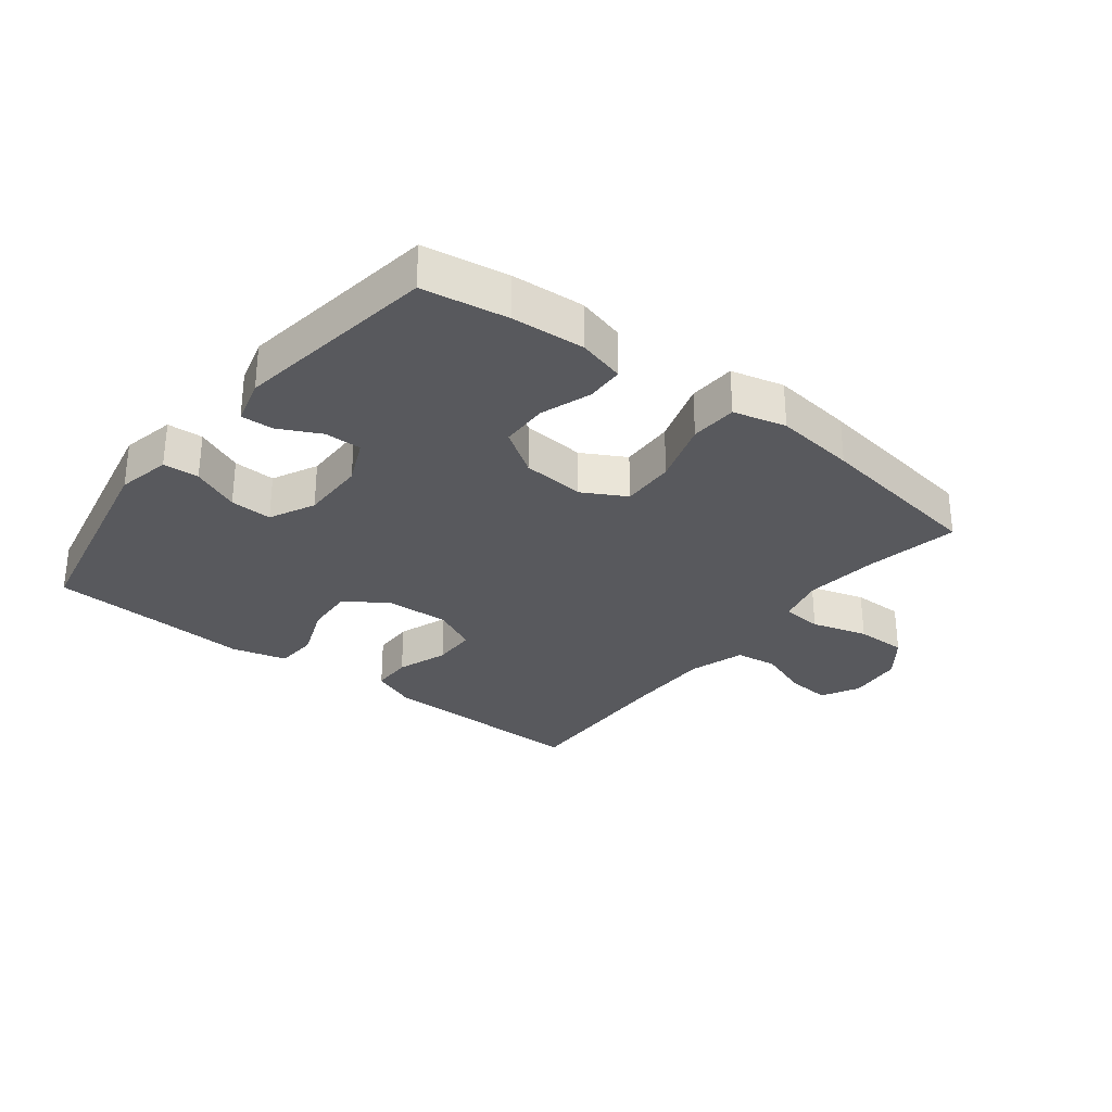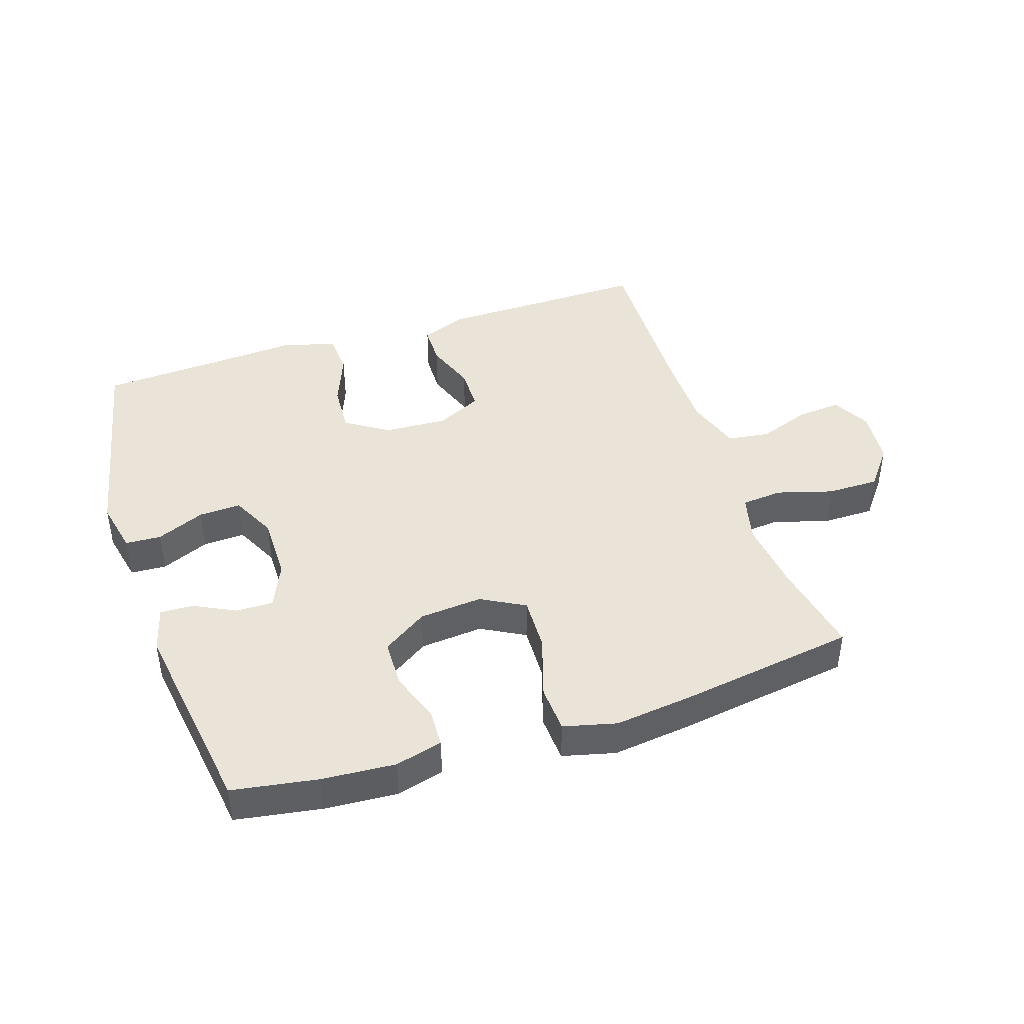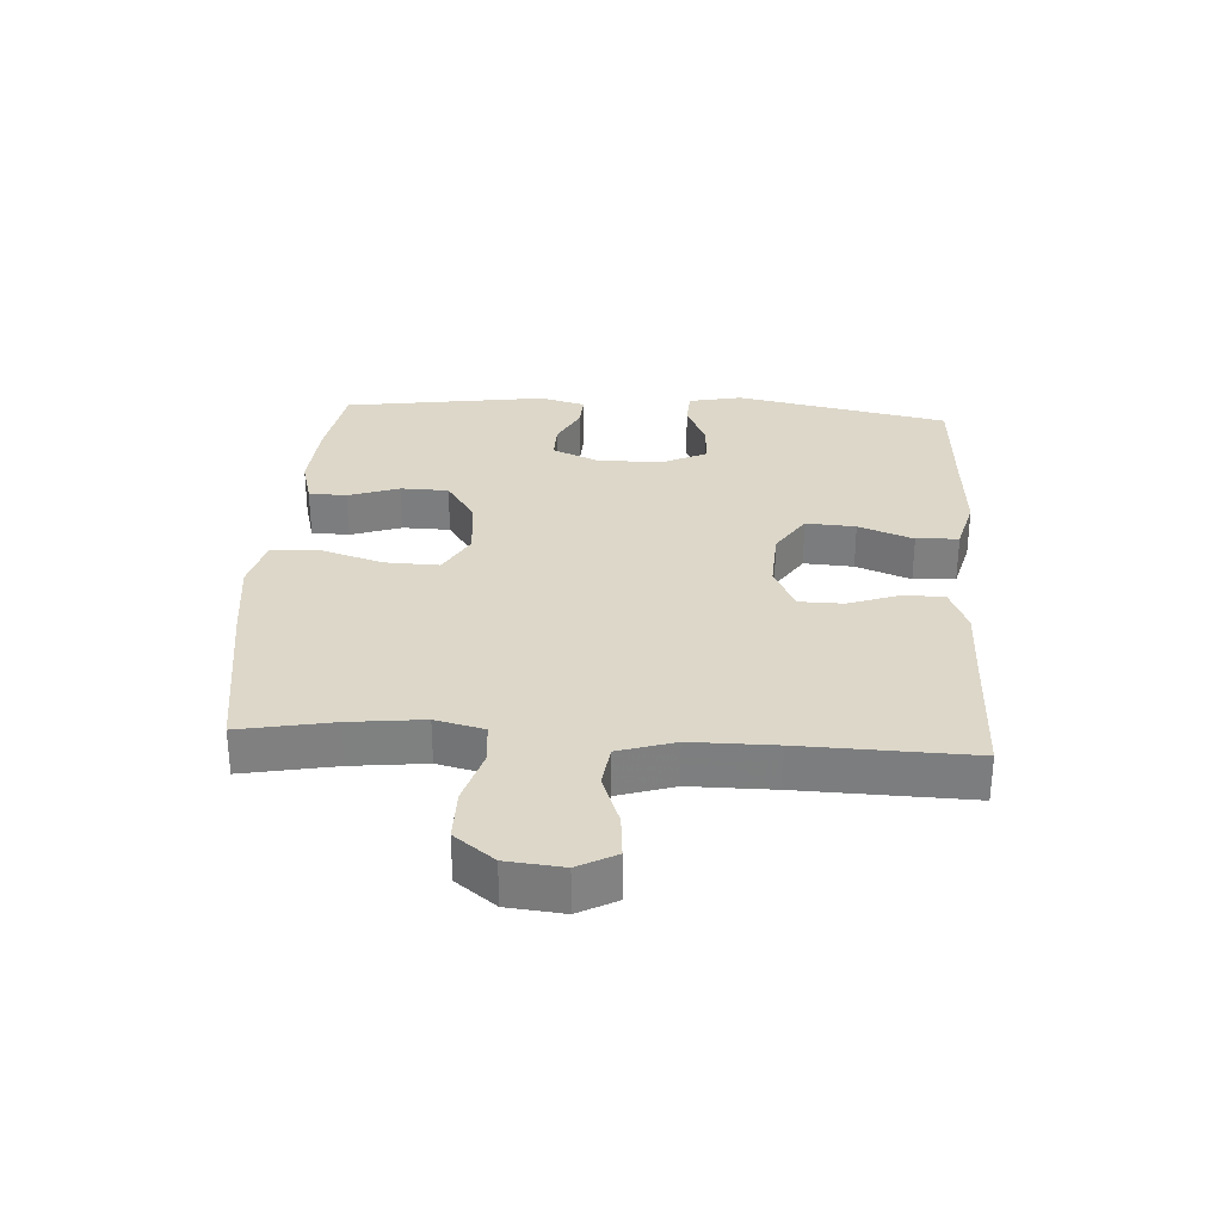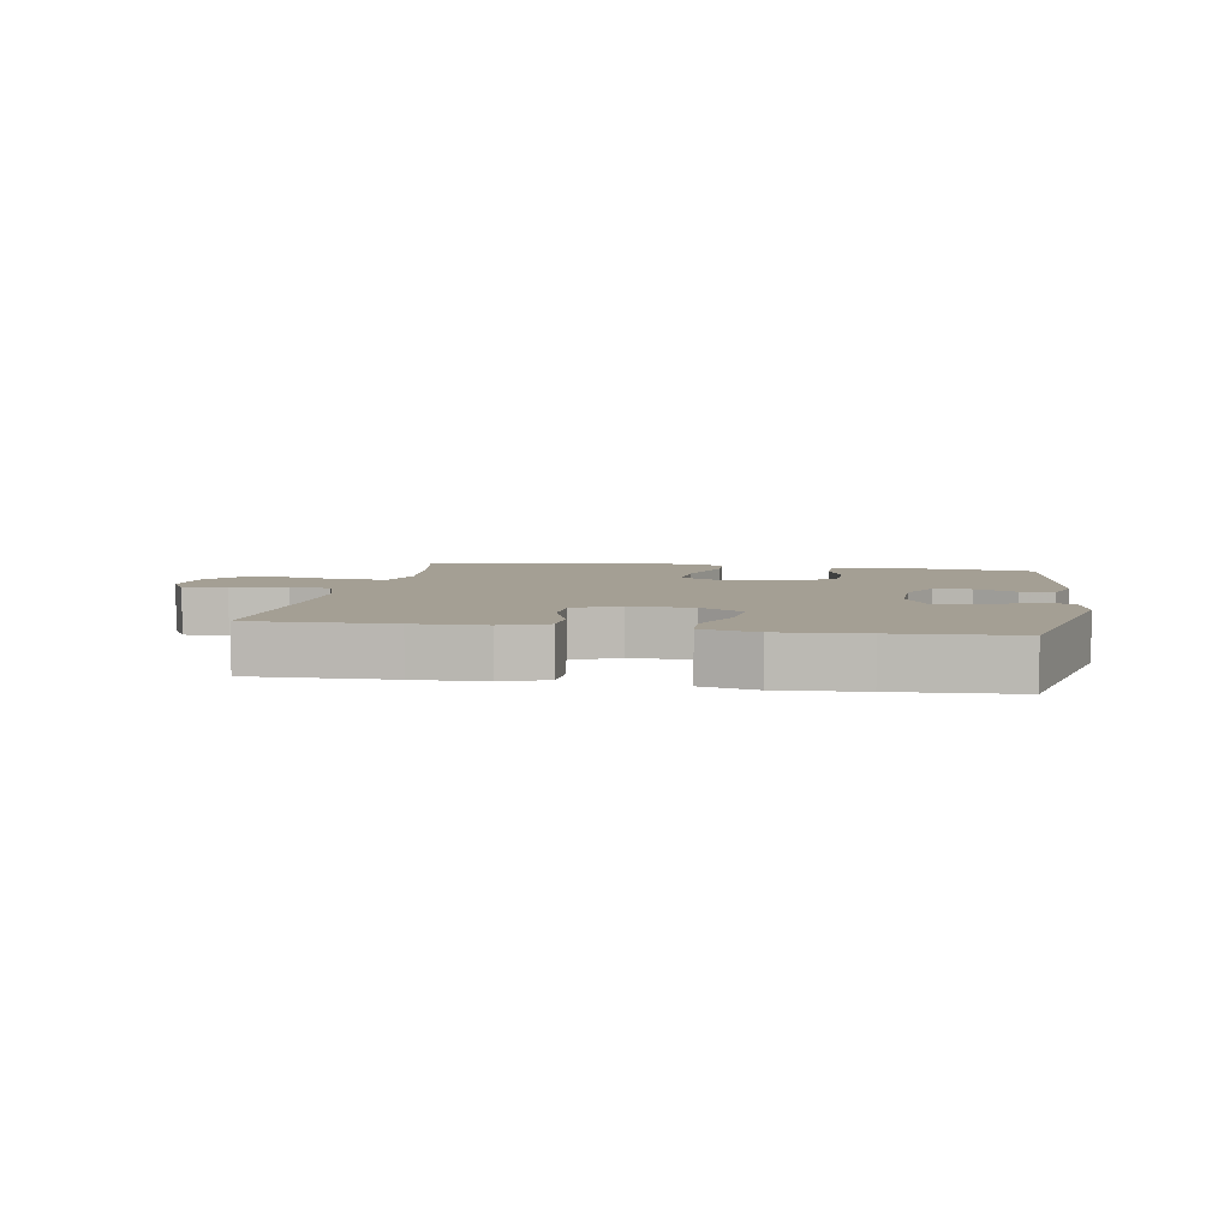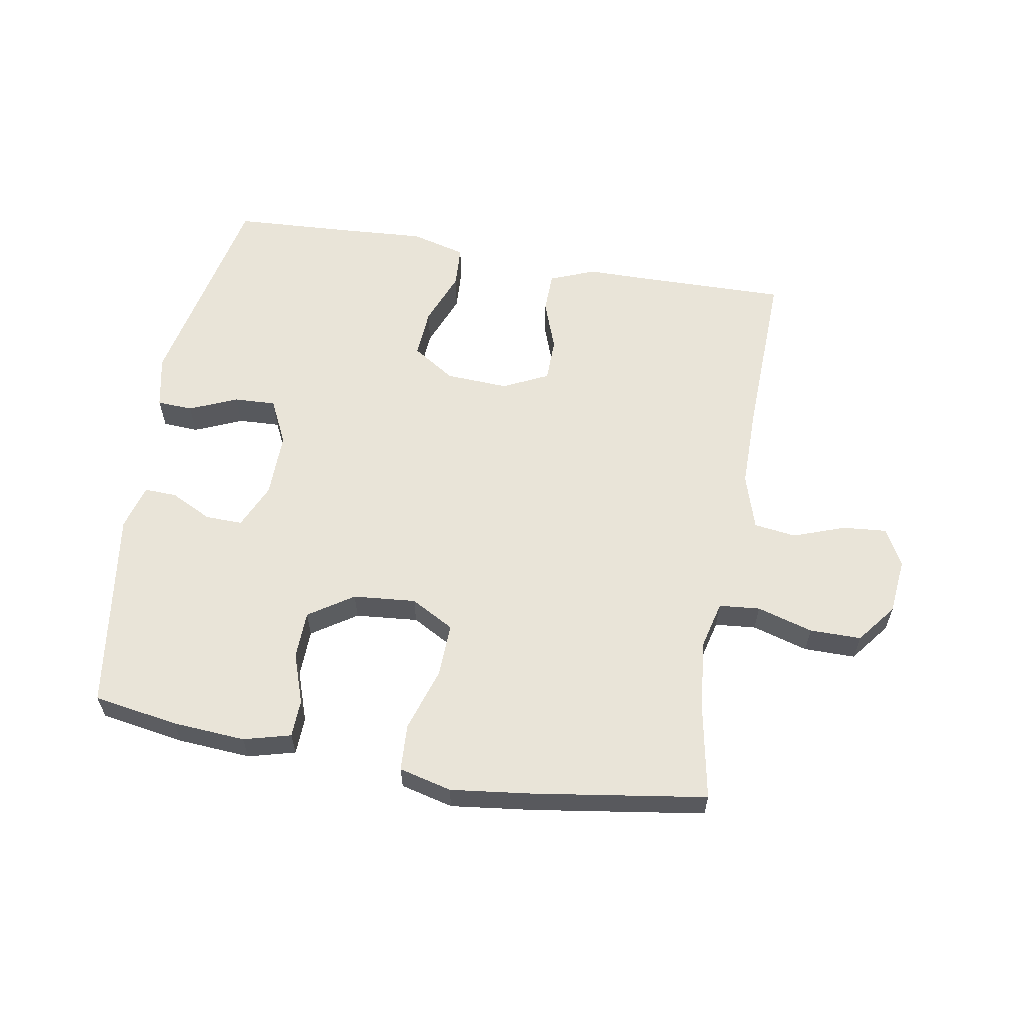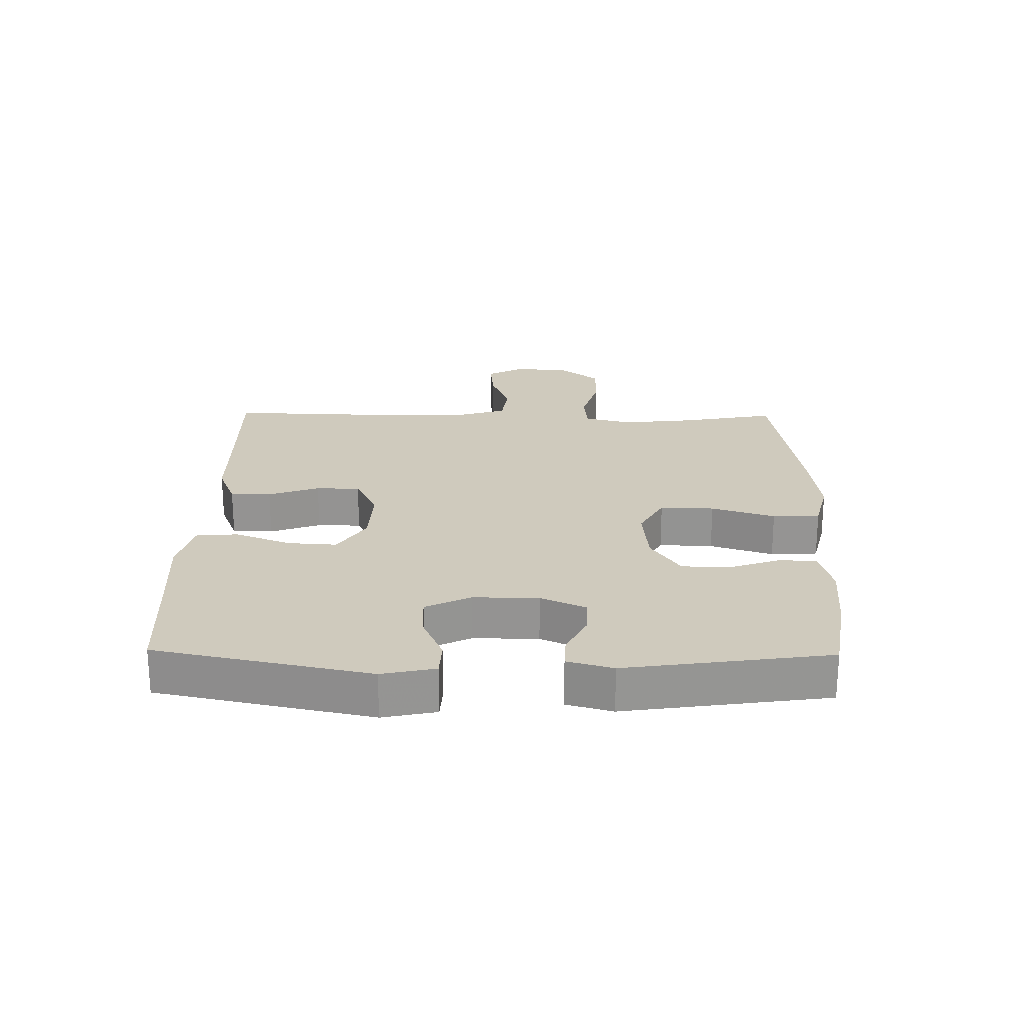
<metadata>
{"format":"obj","ext":"obj","renderer":"f3d","projection":"perspective","resolution":1024,"background":"white","views":[{"elev":-30.0,"azim":142.1,"up":"+Y"},{"elev":42.8,"azim":161.8,"up":"+Y"},{"elev":30.3,"azim":-86.5,"up":"+Y"},{"elev":5.5,"azim":10.0,"up":"+Y"},{"elev":59.8,"azim":-170.1,"up":"+Y"},{"elev":23.0,"azim":90.9,"up":"+Y"}]}
</metadata>
<code>
v -0.5 0.07 -0.5
v -0.472 0.07 -0.352
v -0.459 0.07 -0.235
v -0.478 0.07 -0.158
v -0.543 0.07 -0.152
v -0.632 0.07 -0.178
v -0.714 0.07 -0.178
v -0.763 0.07 -0.115
v -0.772 0.07 -0.026
v -0.74 0.07 0.034
v -0.67 0.07 0.028
v -0.587 0.07 -0.002
v -0.52 0.07 0.007
v -0.492 0.07 0.096
v -0.492 0.07 0.23
v -0.5 0.07 0.5
v -0.276 0.07 0.496
v -0.163 0.07 0.495
v -0.091 0.07 0.466
v -0.09 0.07 0.401
v -0.119 0.07 0.32
v -0.118 0.07 0.25
v -0.046 0.07 0.215
v 0.054 0.07 0.22
v 0.122 0.07 0.264
v 0.117 0.07 0.343
v 0.083 0.07 0.43
v 0.087 0.07 0.497
v 0.175 0.07 0.52
v 0.309 0.07 0.511
v 0.5 0.07 0.5
v 0.57 0.07 0.16
v 0.552 0.07 0.075
v 0.495 0.07 0.072
v 0.419 0.07 0.105
v 0.352 0.07 0.108
v 0.317 0.07 0.036
v 0.318 0.07 -0.068
v 0.35 0.07 -0.14
v 0.409 0.07 -0.139
v 0.475 0.07 -0.106
v 0.527 0.07 -0.104
v 0.547 0.07 -0.177
v 0.5 0.07 -0.5
v 0.365 0.07 -0.522
v 0.249 0.07 -0.53
v 0.174 0.07 -0.51
v 0.172 0.07 -0.45
v 0.2 0.07 -0.369
v 0.198 0.07 -0.293
v 0.127 0.07 -0.246
v 0.027 0.07 -0.237
v -0.042 0.07 -0.275
v -0.039 0.07 -0.361
v -0.007 0.07 -0.462
v -0.011 0.07 -0.537
v -0.095 0.07 -0.558
v -0.224 0.07 -0.542
v -0.5 0 -0.5
v -0.472 0 -0.352
v -0.459 0 -0.235
v -0.478 0 -0.158
v -0.543 0 -0.152
v -0.632 0 -0.178
v -0.714 0 -0.178
v -0.763 0 -0.115
v -0.772 0 -0.026
v -0.74 0 0.034
v -0.67 0 0.028
v -0.587 0 -0.002
v -0.52 0 0.007
v -0.492 0 0.096
v -0.492 0 0.23
v -0.5 0 0.5
v -0.276 0 0.496
v -0.163 0 0.495
v -0.091 0 0.466
v -0.09 0 0.401
v -0.119 0 0.32
v -0.118 0 0.25
v -0.046 0 0.215
v 0.054 0 0.22
v 0.122 0 0.264
v 0.117 0 0.343
v 0.083 0 0.43
v 0.087 0 0.497
v 0.175 0 0.52
v 0.309 0 0.511
v 0.5 0 0.5
v 0.57 0 0.16
v 0.552 0 0.075
v 0.495 0 0.072
v 0.419 0 0.105
v 0.352 0 0.108
v 0.317 0 0.036
v 0.318 0 -0.068
v 0.35 0 -0.14
v 0.409 0 -0.139
v 0.475 0 -0.106
v 0.527 0 -0.104
v 0.547 0 -0.177
v 0.5 0 -0.5
v 0.365 0 -0.522
v 0.249 0 -0.53
v 0.174 0 -0.51
v 0.172 0 -0.45
v 0.2 0 -0.369
v 0.198 0 -0.293
v 0.127 0 -0.246
v 0.027 0 -0.237
v -0.042 0 -0.275
v -0.039 0 -0.361
v -0.007 0 -0.462
v -0.011 0 -0.537
v -0.095 0 -0.558
v -0.224 0 -0.542
f 57 58 1 2
f 54 55 56 57
f 53 54 57 2
f 52 53 2 3
f 46 47 48 49
f 46 49 50
f 45 46 50
f 44 45 50
f 43 44 50
f 40 41 42 43
f 39 40 43 50
f 38 39 50 51
f 32 33 34 35
f 30 31 32 35
f 30 35 36
f 29 30 36 37
f 26 27 28 29
f 25 26 29 37
f 18 19 20 21
f 17 18 21 22
f 15 16 17 22
f 14 15 22 23
f 9 10 11 12
f 7 8 9 12
f 5 6 7 12
f 4 5 12 13
f 52 3 4
f 24 25 37 38
f 24 38 51 52
f 14 23 24 52
f 4 13 14 52
f 60 59 116 115
f 115 114 113 112
f 60 115 112 111
f 61 60 111 110
f 107 106 105 104
f 108 107 104
f 108 104 103
f 108 103 102
f 108 102 101
f 101 100 99 98
f 108 101 98 97
f 109 108 97 96
f 93 92 91 90
f 93 90 89 88
f 94 93 88
f 95 94 88 87
f 87 86 85 84
f 95 87 84 83
f 79 78 77 76
f 80 79 76 75
f 80 75 74 73
f 81 80 73 72
f 70 69 68 67
f 70 67 66 65
f 70 65 64 63
f 71 70 63 62
f 62 61 110
f 96 95 83 82
f 110 109 96 82
f 110 82 81 72
f 110 72 71 62
f 1 59 60 2
f 2 60 61 3
f 3 61 62 4
f 4 62 63 5
f 5 63 64 6
f 6 64 65 7
f 7 65 66 8
f 8 66 67 9
f 9 67 68 10
f 10 68 69 11
f 11 69 70 12
f 12 70 71 13
f 13 71 72 14
f 14 72 73 15
f 15 73 74 16
f 16 74 75 17
f 17 75 76 18
f 18 76 77 19
f 19 77 78 20
f 20 78 79 21
f 21 79 80 22
f 22 80 81 23
f 23 81 82 24
f 24 82 83 25
f 25 83 84 26
f 26 84 85 27
f 27 85 86 28
f 28 86 87 29
f 29 87 88 30
f 30 88 89 31
f 31 89 90 32
f 32 90 91 33
f 33 91 92 34
f 34 92 93 35
f 35 93 94 36
f 36 94 95 37
f 37 95 96 38
f 38 96 97 39
f 39 97 98 40
f 40 98 99 41
f 41 99 100 42
f 42 100 101 43
f 43 101 102 44
f 44 102 103 45
f 45 103 104 46
f 46 104 105 47
f 47 105 106 48
f 48 106 107 49
f 49 107 108 50
f 50 108 109 51
f 51 109 110 52
f 52 110 111 53
f 53 111 112 54
f 54 112 113 55
f 55 113 114 56
f 56 114 115 57
f 57 115 116 58
f 58 116 59 1

</code>
